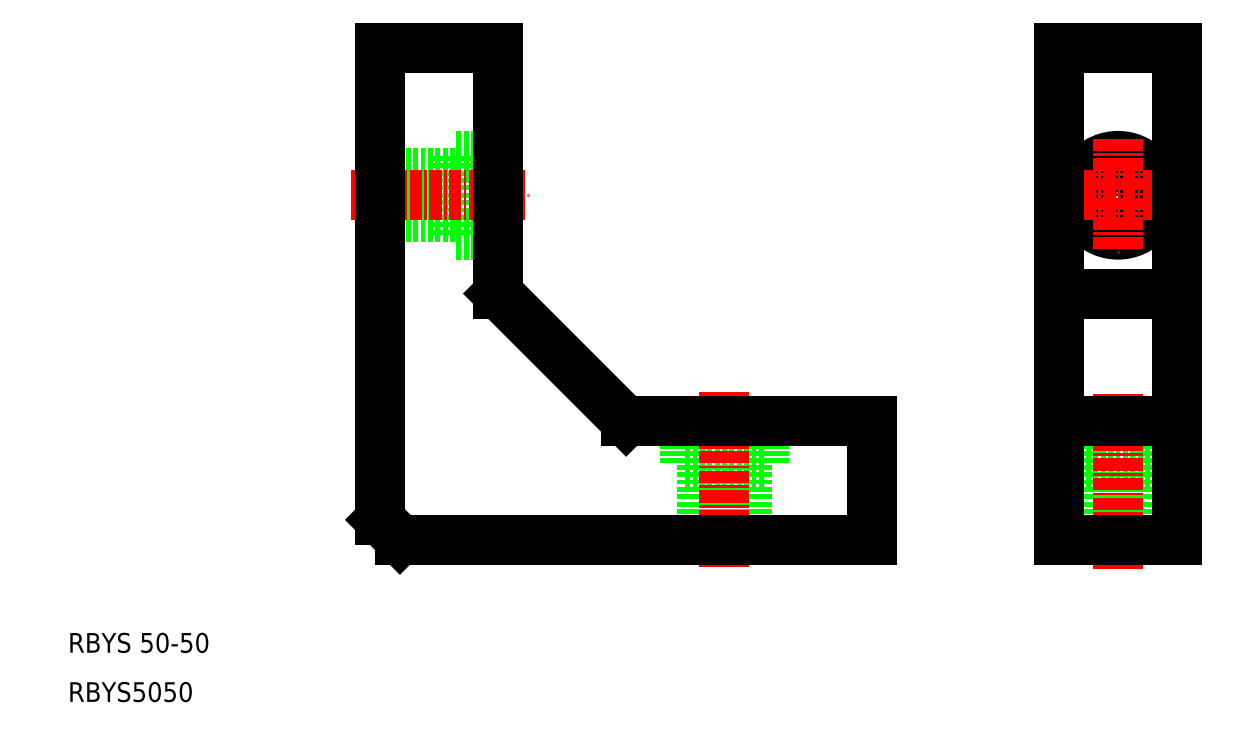
<metadata>
{"format":"dxf","ext":"dxf","renderer":"ezdxf+matplotlib","layout":"modelspace","background":"white","min_lineweight":24,"dpi":150}
</metadata>
<code>
0
SECTION
2
ENTITIES
0
LINE
8
0
10
65.1
20
-164.5
30
0
11
73.1
21
-164.5
31
0
0
LINE
8
0
10
71.35
20
-164.5
30
0
11
71.35
21
-172.1
31
0
0
LINE
8
0
10
66.85
20
-164.5
30
0
11
66.85
21
-172.1
31
0
0
LINE
8
0
10
73.1
20
-160.1
30
0
11
73.1
21
-164.5
31
0
0
LINE
8
0
10
65.1
20
-160.1
30
0
11
65.1
21
-164.5
31
0
0
LINE
8
0
10
25.09
20
-160.1
30
0
11
25.09
21
-164.5
31
0
0
LINE
8
0
10
33.09
20
-160.1
30
0
11
33.09
21
-164.5
31
0
0
LINE
8
0
10
26.84
20
-164.5
30
0
11
26.84
21
-172.1
31
0
0
LINE
8
0
10
31.34
20
-164.5
30
0
11
31.34
21
-172.1
31
0
0
LINE
8
0
10
25.09
20
-164.5
30
0
11
33.09
21
-164.5
31
0
0
LINE
8
0
10
1.692
20
-133.1
30
0
11
1.692
21
-141.1
31
0
0
LINE
8
0
10
1.692
20
-139.3
30
0
11
-5.908
21
-139.3
31
0
0
LINE
8
0
10
1.692
20
-134.8
30
0
11
-5.908
21
-134.8
31
0
0
LINE
8
0
10
6.092
20
-141.1
30
0
11
1.692
21
-141.1
31
0
0
LINE
8
0
10
6.092
20
-133.1
30
0
11
1.692
21
-133.1
31
0
0
CIRCLE
8
0
10
69.1
20
-137.1
30
0
40
2.25
0
CIRCLE
8
0
10
69.1
20
-137.1
30
0
40
4
0
LINE
8
0
10
75.1
20
-122.1
30
0
11
63.1
21
-122.1
31
0
0
LINE
8
0
10
44.09
20
-172.1
30
0
11
44.09
21
-160.1
31
0
0
LINE
8
CENTER
10
69.1
20
-131.3
30
0
11
69.1
21
-142.8
31
0
0
LINE
8
CENTER
10
74.85
20
-137.1
30
0
11
63.35
21
-137.1
31
0
0
LINE
8
0
10
63.1
20
-147.1
30
0
11
75.1
21
-147.1
31
0
0
LINE
8
CENTER
10
69.1
20
-175.1
30
0
11
69.1
21
-157.1
31
0
0
LINE
8
0
10
63.1
20
-160.1
30
0
11
75.1
21
-160.1
31
0
0
LINE
8
0
10
63.1
20
-172.1
30
0
11
75.1
21
-172.1
31
0
0
LINE
8
0
10
-5.908
20
-122.1
30
0
11
6.092
21
-122.1
31
0
0
LINE
8
CENTER
10
-8.908
20
-137.1
30
0
11
9.092
21
-137.1
31
0
0
LINE
8
0
10
6.092
20
-122.1
30
0
11
6.092
21
-147.1
31
0
0
LINE
8
0
10
-5.908
20
-170.1
30
0
11
-3.908
21
-172.1
31
0
0
TEXT
8
0
10
-37.66
20
-188.6
30
0
40
2
1
RBYS5050
0
TEXT
8
0
10
-37.66
20
-183.6
30
0
40
2
1
RBYS 50-50
0
LINE
8
CENTER
10
29.09
20
-157.1
30
0
11
29.09
21
-175.1
31
0
0
LINE
8
0
10
-5.908
20
-122.1
30
0
11
-5.908
21
-170.1
31
0
0
LINE
8
0
10
63.1
20
-172.1
30
0
11
63.1
21
-122.1
31
0
0
LINE
8
0
10
75.1
20
-172.1
30
0
11
75.1
21
-122.1
31
0
0
LINE
8
0
10
19.09
20
-160.1
30
0
11
44.09
21
-160.1
31
0
0
LINE
8
0
10
-3.908
20
-172.1
30
0
11
44.09
21
-172.1
31
0
0
LINE
8
0
10
6.092
20
-147.1
30
0
11
19.09
21
-160.1
31
0
0
ENDSEC
0
EOF

</code>
